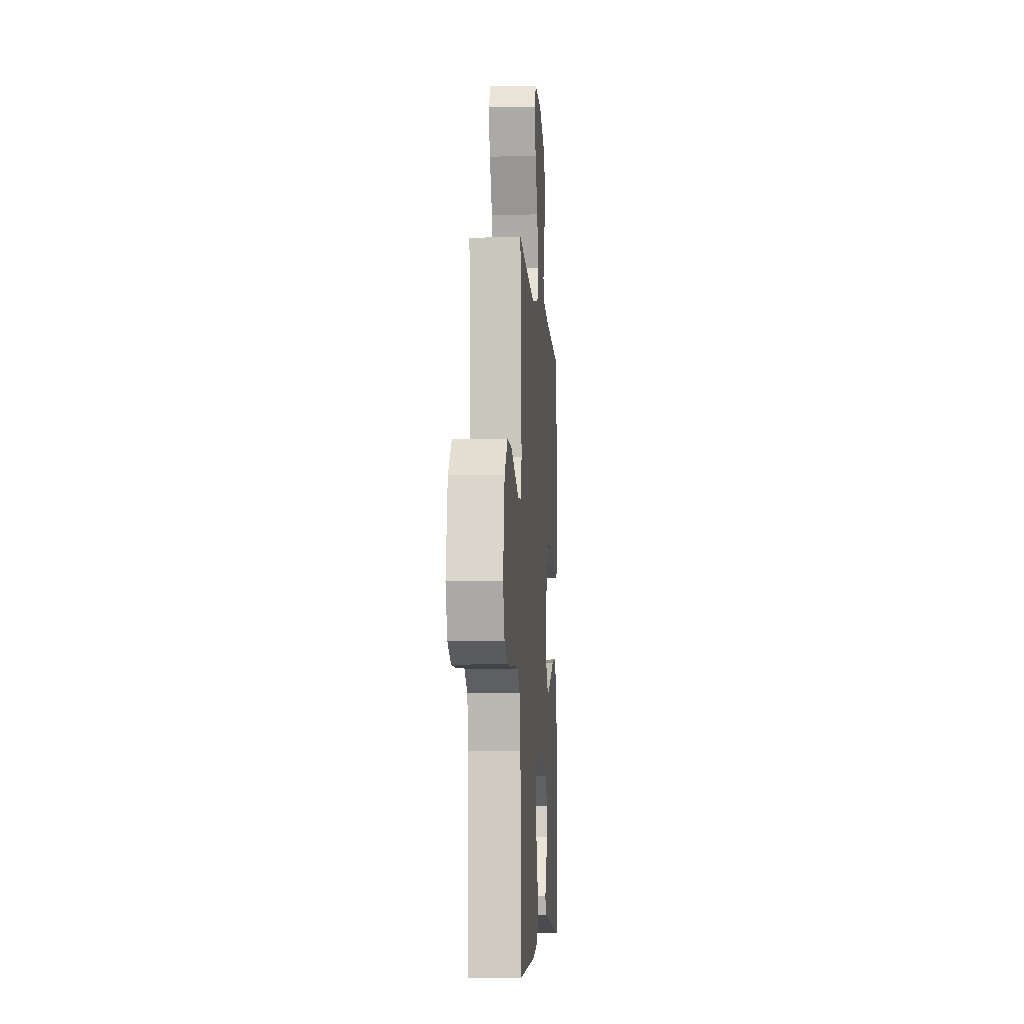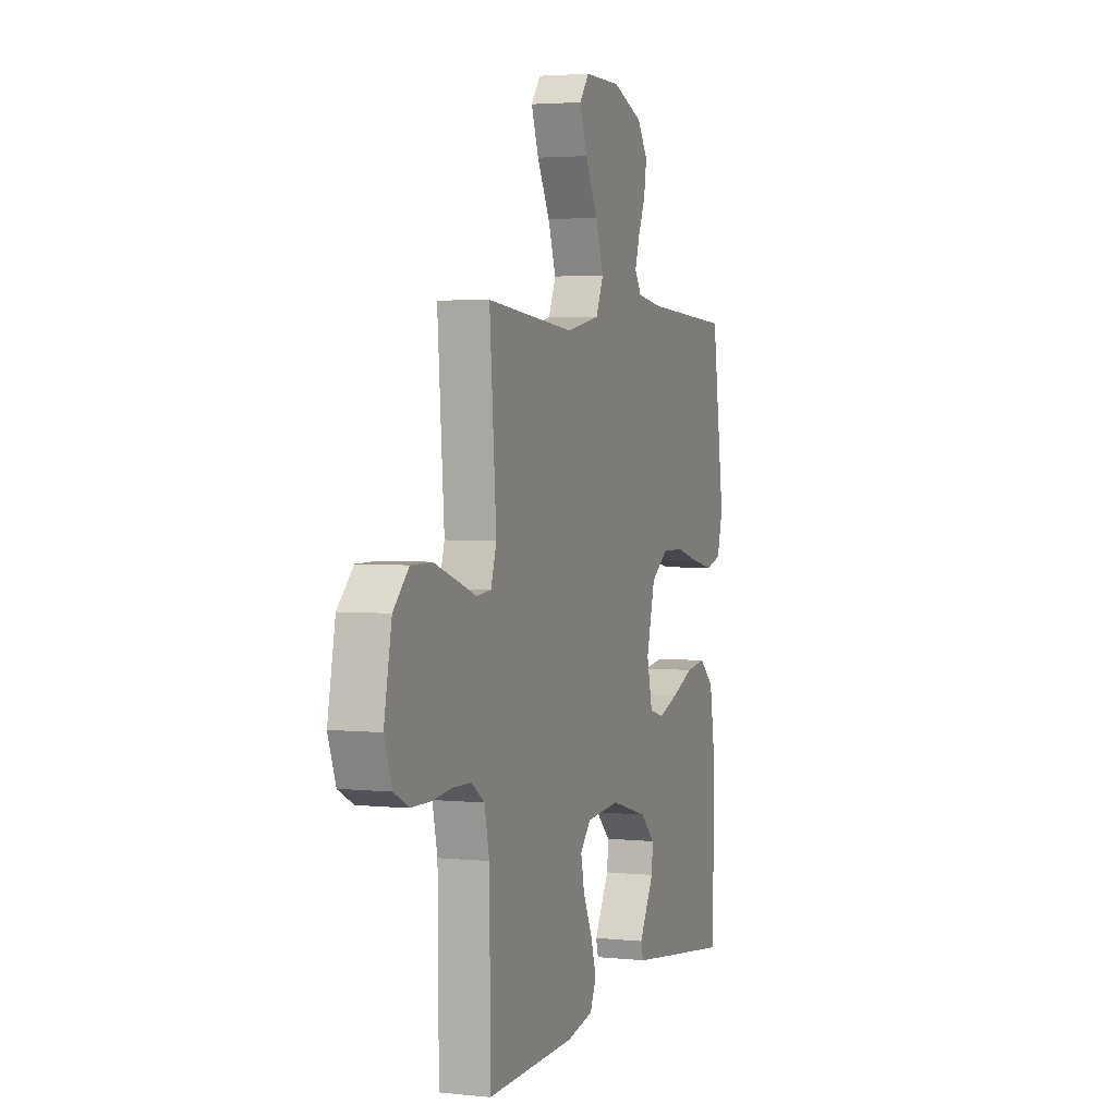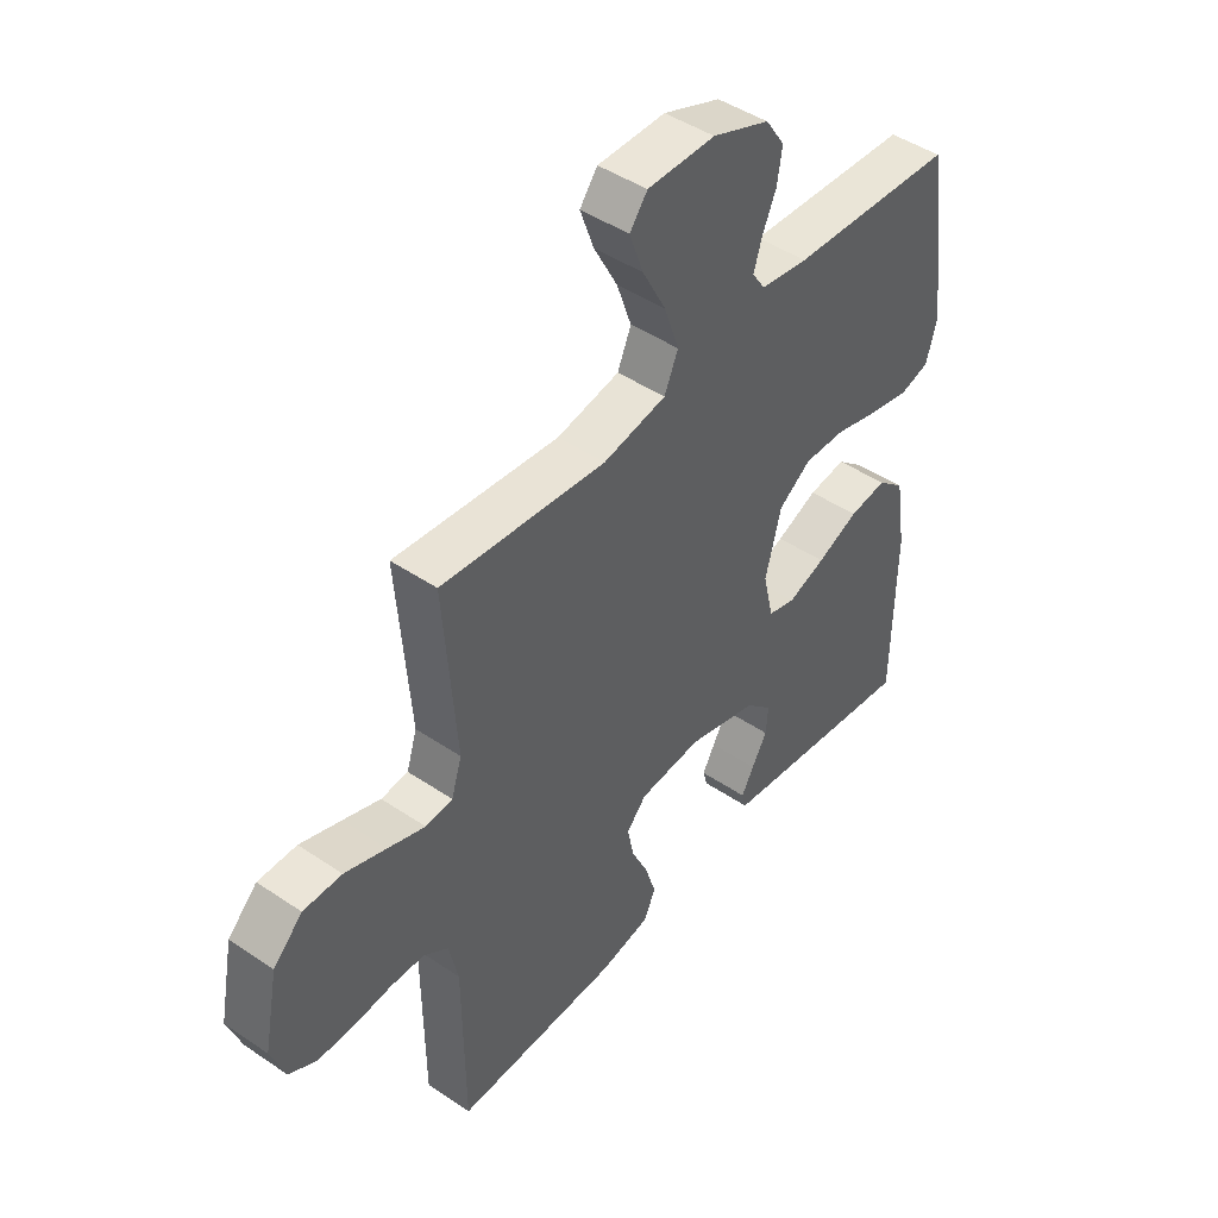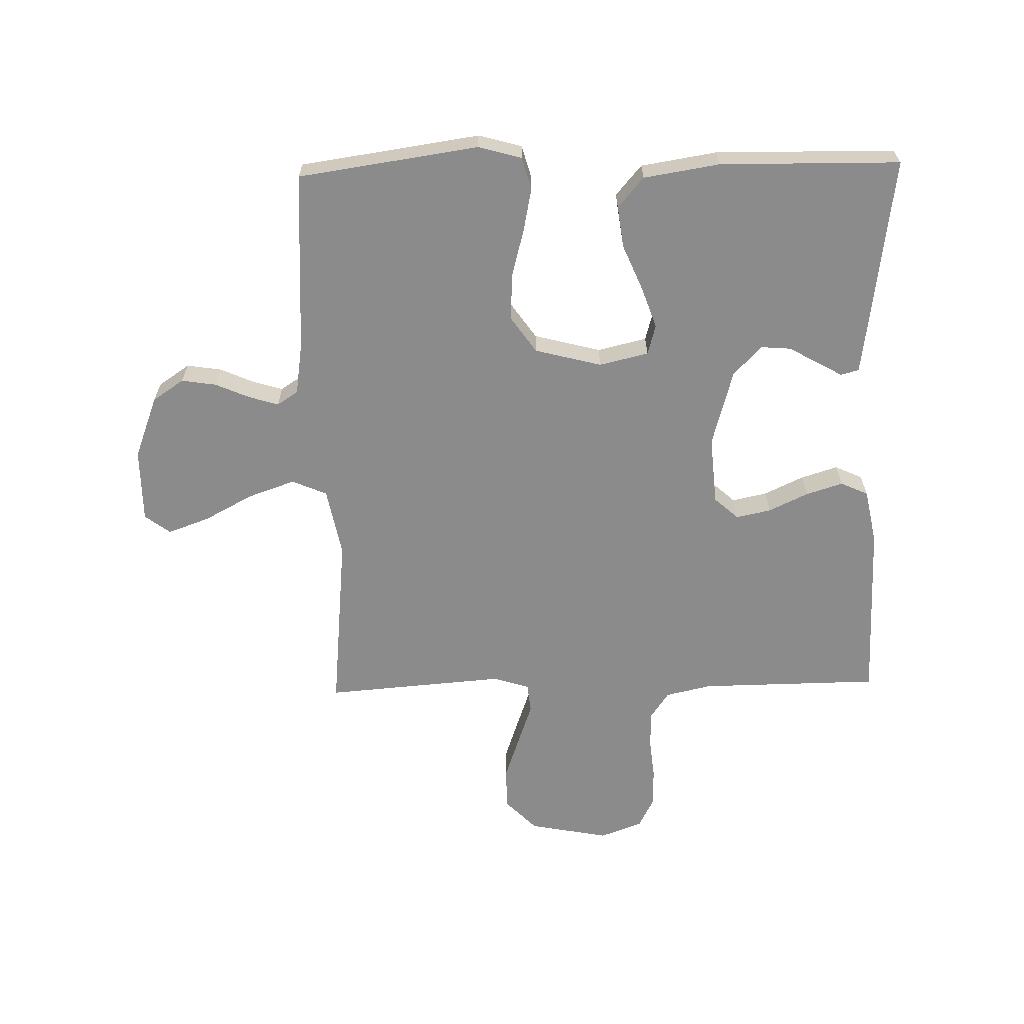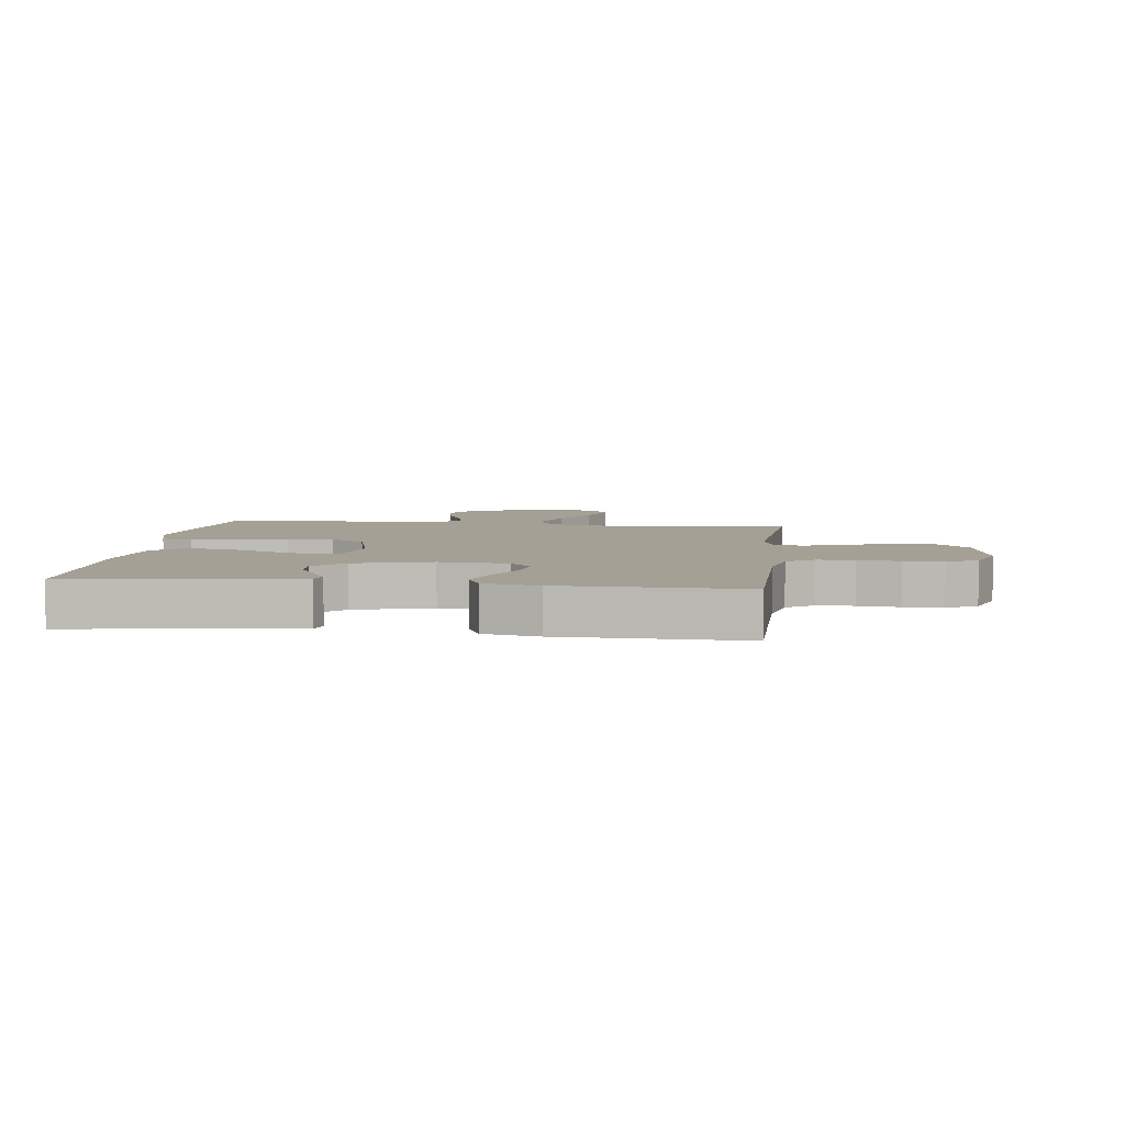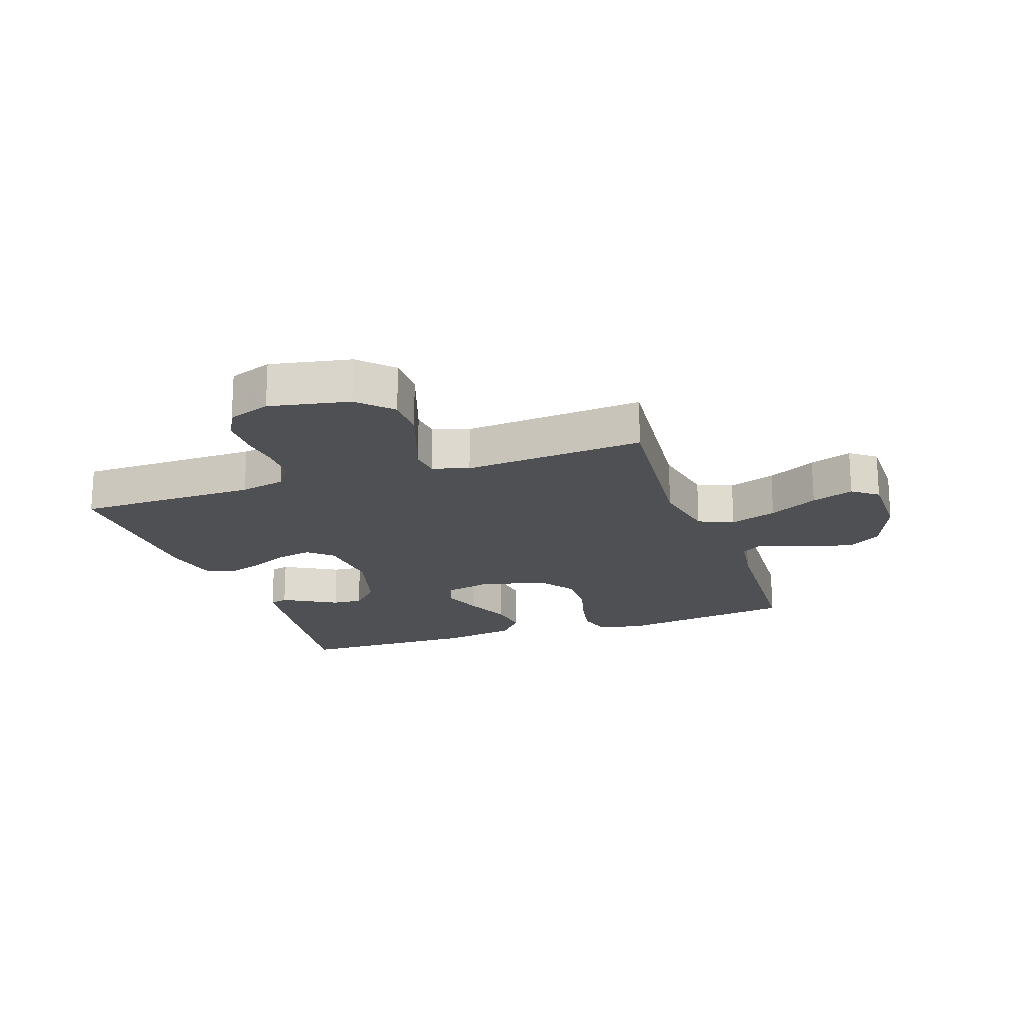
<metadata>
{"format":"obj","ext":"obj","renderer":"f3d","projection":"perspective","resolution":1024,"background":"white","views":[{"elev":-6.3,"azim":-86.2,"up":"+Z"},{"elev":3.2,"azim":-70.5,"up":"+Z"},{"elev":45.6,"azim":-52.1,"up":"+Z"},{"elev":-63.9,"azim":91.4,"up":"+Y"},{"elev":5.8,"azim":-173.0,"up":"+Y"},{"elev":-19.0,"azim":-70.9,"up":"+Y"}]}
</metadata>
<code>
v 0.5 0.07 -0.5
v 0.2 0.07 -0.459
v 0.13 0.07 -0.449
v 0.122 0.07 -0.419
v 0.145 0.07 -0.378
v 0.173 0.07 -0.329
v 0.177 0.07 -0.279
v 0.128 0.07 -0.232
v 0 0.07 -0.196
v -0.114 0.07 -0.205
v -0.15 0.07 -0.245
v -0.138 0.07 -0.303
v -0.107 0.07 -0.369
v -0.088 0.07 -0.43
v -0.109 0.07 -0.476
v -0.2 0.07 -0.494
v -0.5 0.07 -0.5
v -0.503 0.07 -0.2
v -0.52 0.07 -0.124
v -0.565 0.07 -0.093
v -0.626 0.07 -0.091
v -0.695 0.07 -0.098
v -0.76 0.07 -0.097
v -0.811 0.07 -0.071
v -0.837 0.07 0
v -0.811 0.07 0.133
v -0.758 0.07 0.185
v -0.688 0.07 0.185
v -0.613 0.07 0.159
v -0.545 0.07 0.135
v -0.496 0.07 0.14
v -0.477 0.07 0.2
v -0.5 0.07 0.5
v -0.2 0.07 0.47
v -0.085 0.07 0.492
v -0.06 0.07 0.55
v -0.087 0.07 0.628
v -0.13 0.07 0.709
v -0.155 0.07 0.779
v -0.123 0.07 0.821
v 0 0.07 0.821
v 0.104 0.07 0.781
v 0.139 0.07 0.729
v 0.13 0.07 0.671
v 0.105 0.07 0.614
v 0.09 0.07 0.565
v 0.113 0.07 0.53
v 0.2 0.07 0.517
v 0.5 0.07 0.5
v 0.543 0.07 0.2
v 0.523 0.07 0.128
v 0.47 0.07 0.113
v 0.396 0.07 0.128
v 0.315 0.07 0.15
v 0.239 0.07 0.152
v 0.18 0.07 0.111
v 0.151 0.07 0
v 0.17 0.07 -0.082
v 0.22 0.07 -0.096
v 0.289 0.07 -0.072
v 0.365 0.07 -0.04
v 0.434 0.07 -0.031
v 0.484 0.07 -0.074
v 0.504 0.07 -0.2
v 0.5 0 -0.5
v 0.2 0 -0.459
v 0.13 0 -0.449
v 0.122 0 -0.419
v 0.145 0 -0.378
v 0.173 0 -0.329
v 0.177 0 -0.279
v 0.128 0 -0.232
v 0 0 -0.196
v -0.114 0 -0.205
v -0.15 0 -0.245
v -0.138 0 -0.303
v -0.107 0 -0.369
v -0.088 0 -0.43
v -0.109 0 -0.476
v -0.2 0 -0.494
v -0.5 0 -0.5
v -0.503 0 -0.2
v -0.52 0 -0.124
v -0.565 0 -0.093
v -0.626 0 -0.091
v -0.695 0 -0.098
v -0.76 0 -0.097
v -0.811 0 -0.071
v -0.837 0 0
v -0.811 0 0.133
v -0.758 0 0.185
v -0.688 0 0.185
v -0.613 0 0.159
v -0.545 0 0.135
v -0.496 0 0.14
v -0.477 0 0.2
v -0.5 0 0.5
v -0.2 0 0.47
v -0.085 0 0.492
v -0.06 0 0.55
v -0.087 0 0.628
v -0.13 0 0.709
v -0.155 0 0.779
v -0.123 0 0.821
v 0 0 0.821
v 0.104 0 0.781
v 0.139 0 0.729
v 0.13 0 0.671
v 0.105 0 0.614
v 0.09 0 0.565
v 0.113 0 0.53
v 0.2 0 0.517
v 0.5 0 0.5
v 0.543 0 0.2
v 0.523 0 0.128
v 0.47 0 0.113
v 0.396 0 0.128
v 0.315 0 0.15
v 0.239 0 0.152
v 0.18 0 0.111
v 0.151 0 0
v 0.17 0 -0.082
v 0.22 0 -0.096
v 0.289 0 -0.072
v 0.365 0 -0.04
v 0.434 0 -0.031
v 0.484 0 -0.074
v 0.504 0 -0.2
f 60 61 62 63
f 59 60 63 64
f 58 59 64 1
f 51 52 53 54
f 49 50 51 54
f 48 49 54 55
f 47 48 55 56
f 42 43 44 45
f 42 45 46
f 41 42 46
f 40 41 46
f 37 38 39 40
f 36 37 40 46
f 35 36 46 47
f 32 33 34
f 31 32 34 35
f 27 28 29 30
f 25 26 27 30
f 25 30 31
f 24 25 31
f 21 22 23 24
f 20 21 24 31
f 19 20 31 35
f 15 16 17 18
f 12 13 14 15
f 11 12 15 18
f 10 11 18 19
f 3 4 5 6
f 1 2 3 6
f 1 6 7
f 58 1 7 8
f 35 47 56 57
f 9 10 19 35
f 35 57 58
f 8 9 35 58
f 127 126 125 124
f 128 127 124 123
f 65 128 123 122
f 118 117 116 115
f 118 115 114 113
f 119 118 113 112
f 120 119 112 111
f 109 108 107 106
f 110 109 106
f 110 106 105
f 110 105 104
f 104 103 102 101
f 110 104 101 100
f 111 110 100 99
f 98 97 96
f 99 98 96 95
f 94 93 92 91
f 94 91 90 89
f 95 94 89
f 95 89 88
f 88 87 86 85
f 95 88 85 84
f 99 95 84 83
f 82 81 80 79
f 79 78 77 76
f 82 79 76 75
f 83 82 75 74
f 70 69 68 67
f 70 67 66 65
f 71 70 65
f 72 71 65 122
f 121 120 111 99
f 99 83 74 73
f 122 121 99
f 122 99 73 72
f 1 65 66 2
f 2 66 67 3
f 3 67 68 4
f 4 68 69 5
f 5 69 70 6
f 6 70 71 7
f 7 71 72 8
f 8 72 73 9
f 9 73 74 10
f 10 74 75 11
f 11 75 76 12
f 12 76 77 13
f 13 77 78 14
f 14 78 79 15
f 15 79 80 16
f 16 80 81 17
f 17 81 82 18
f 18 82 83 19
f 19 83 84 20
f 20 84 85 21
f 21 85 86 22
f 22 86 87 23
f 23 87 88 24
f 24 88 89 25
f 25 89 90 26
f 26 90 91 27
f 27 91 92 28
f 28 92 93 29
f 29 93 94 30
f 30 94 95 31
f 31 95 96 32
f 32 96 97 33
f 33 97 98 34
f 34 98 99 35
f 35 99 100 36
f 36 100 101 37
f 37 101 102 38
f 38 102 103 39
f 39 103 104 40
f 40 104 105 41
f 41 105 106 42
f 42 106 107 43
f 43 107 108 44
f 44 108 109 45
f 45 109 110 46
f 46 110 111 47
f 47 111 112 48
f 48 112 113 49
f 49 113 114 50
f 50 114 115 51
f 51 115 116 52
f 52 116 117 53
f 53 117 118 54
f 54 118 119 55
f 55 119 120 56
f 56 120 121 57
f 57 121 122 58
f 58 122 123 59
f 59 123 124 60
f 60 124 125 61
f 61 125 126 62
f 62 126 127 63
f 63 127 128 64
f 64 128 65 1

</code>
